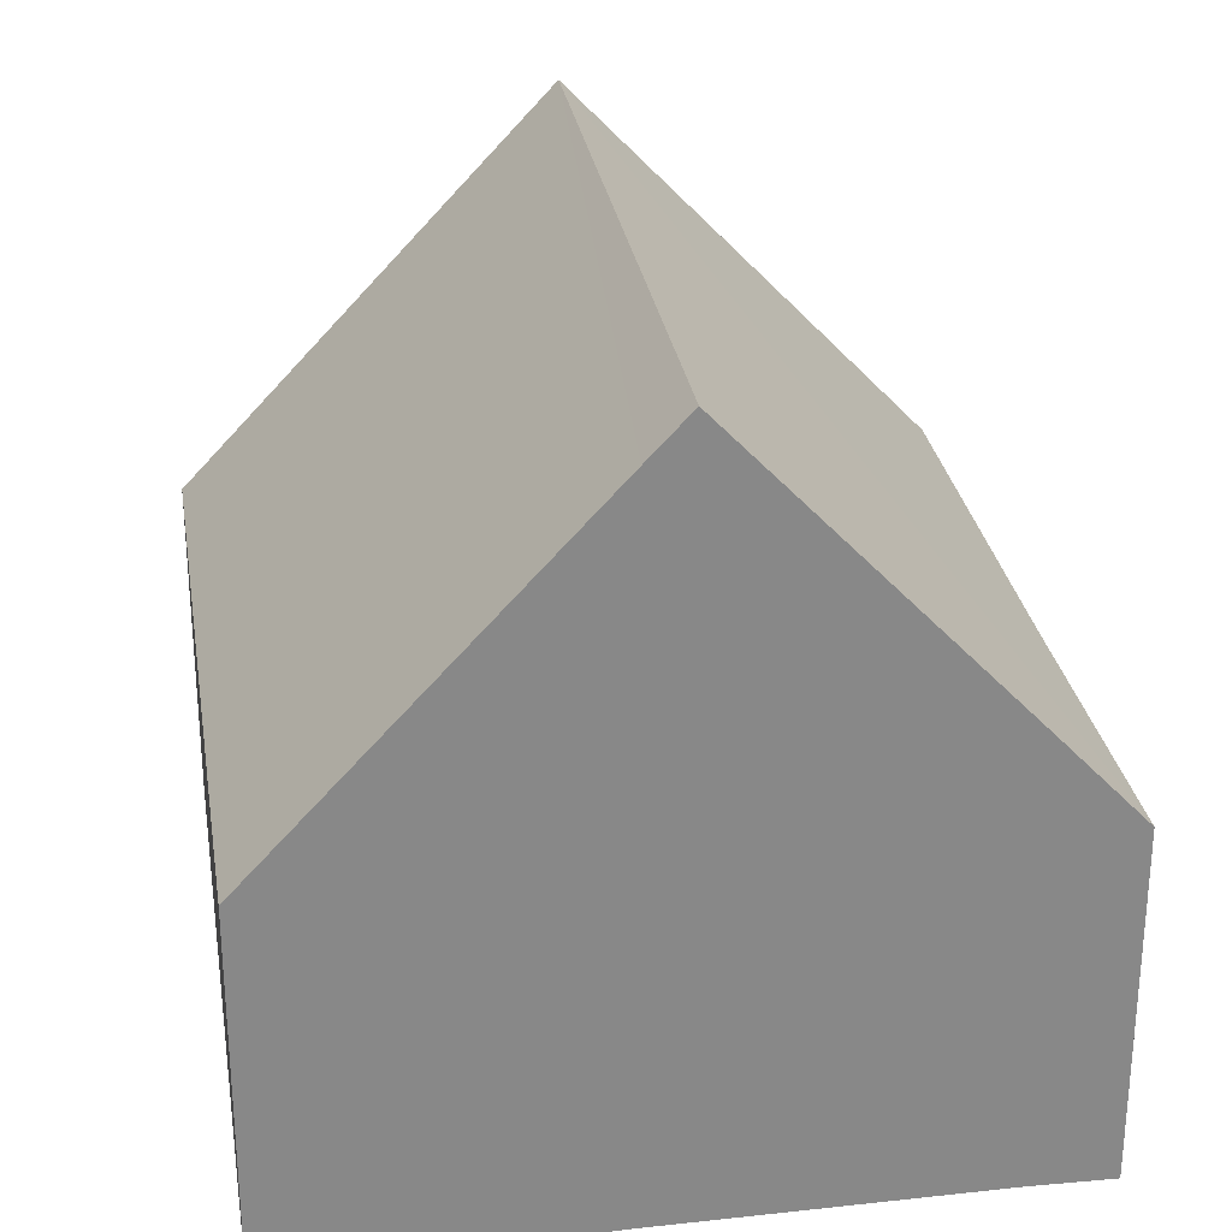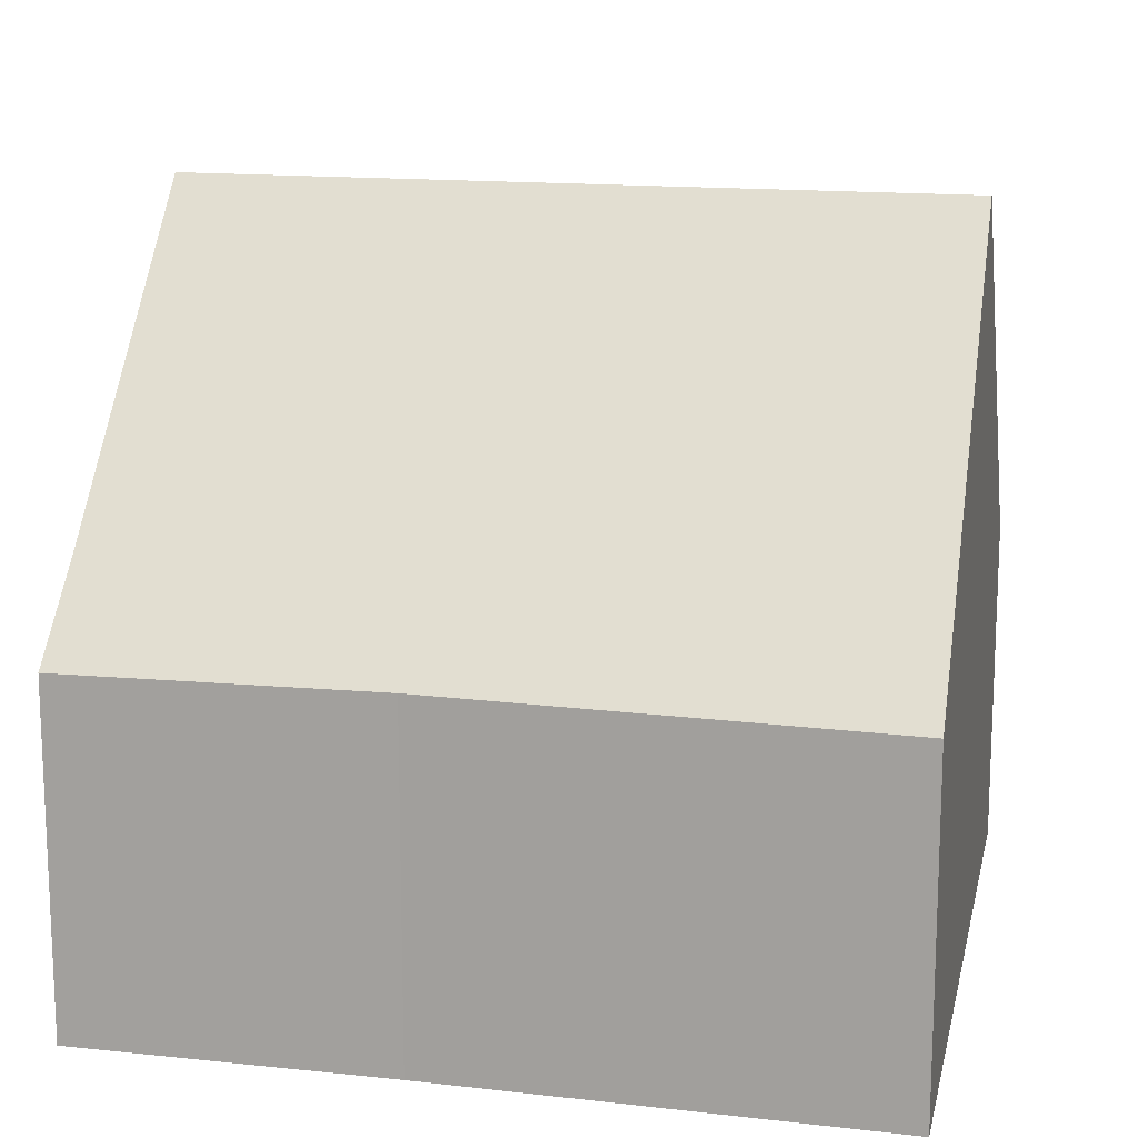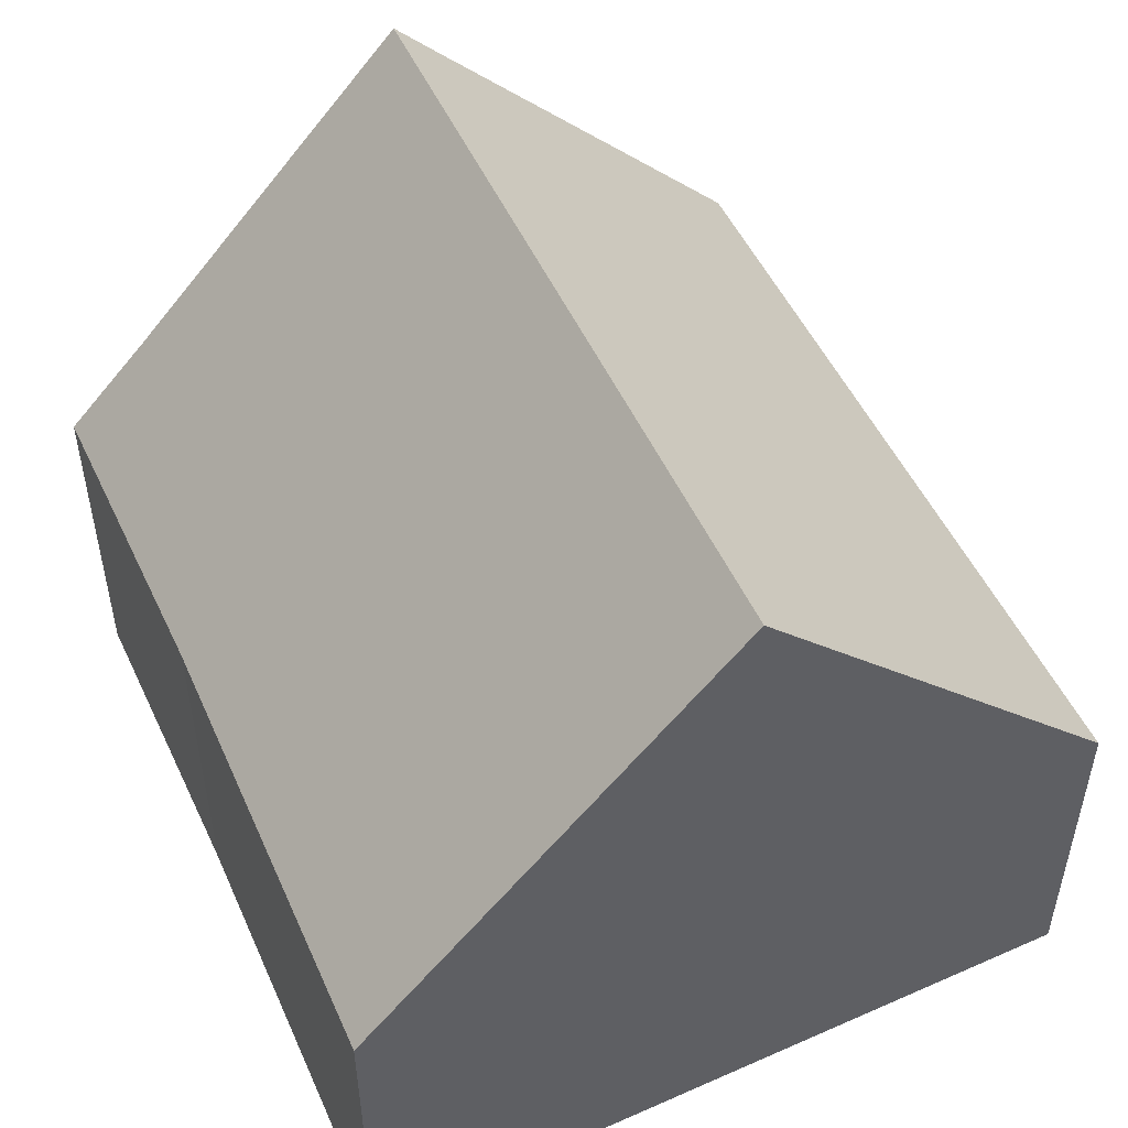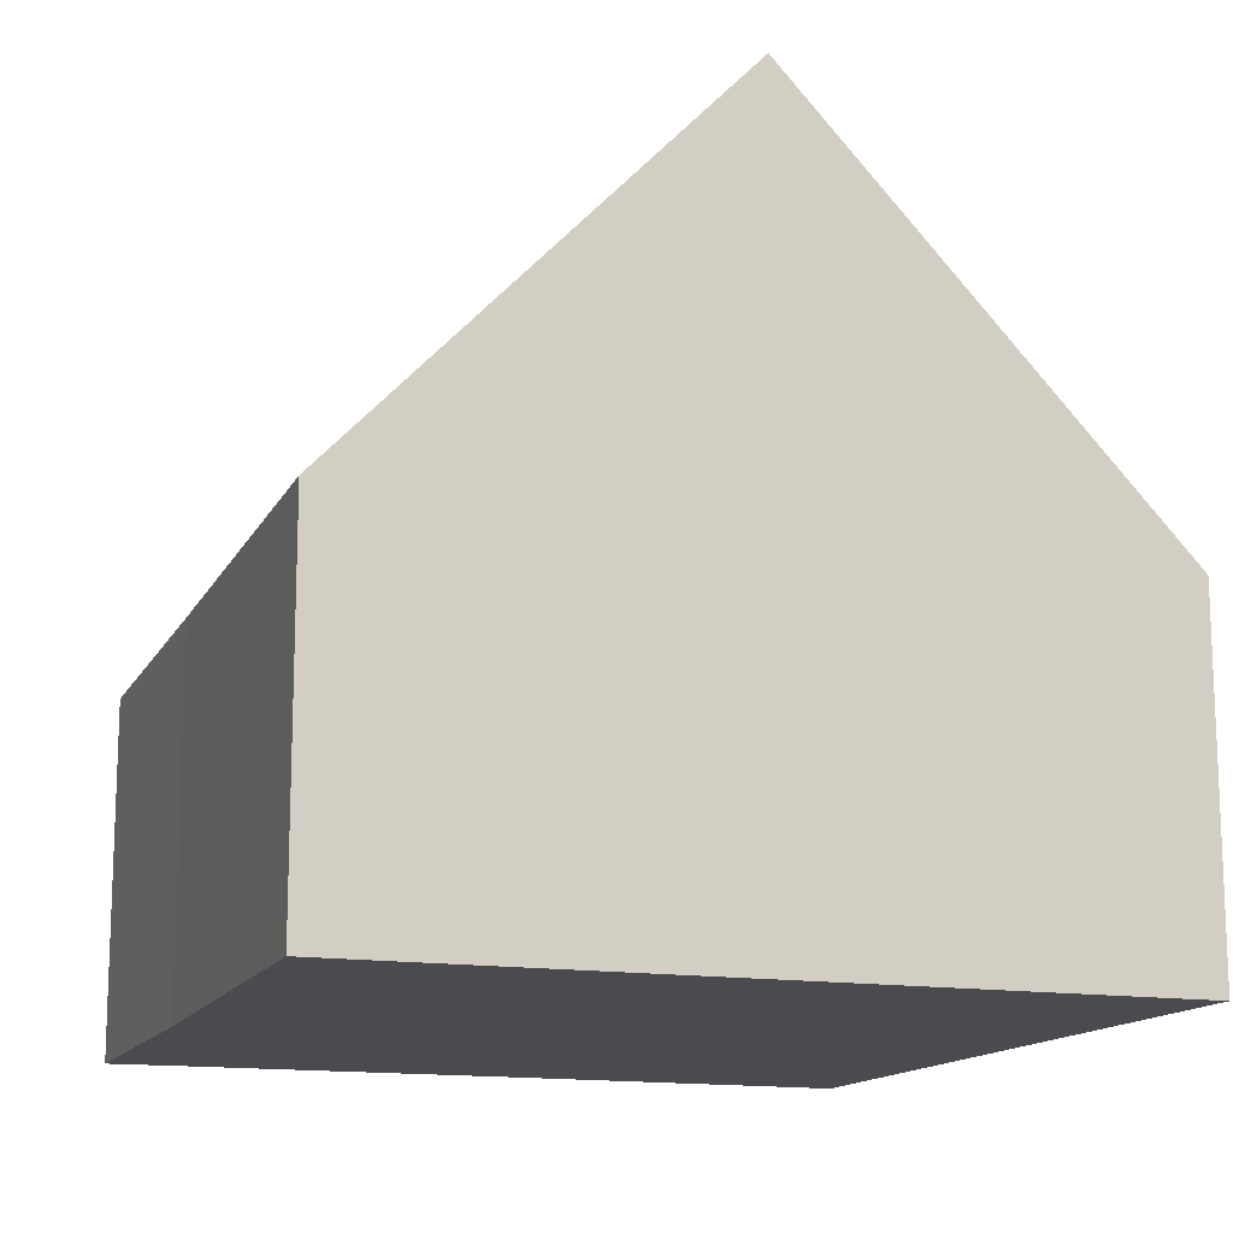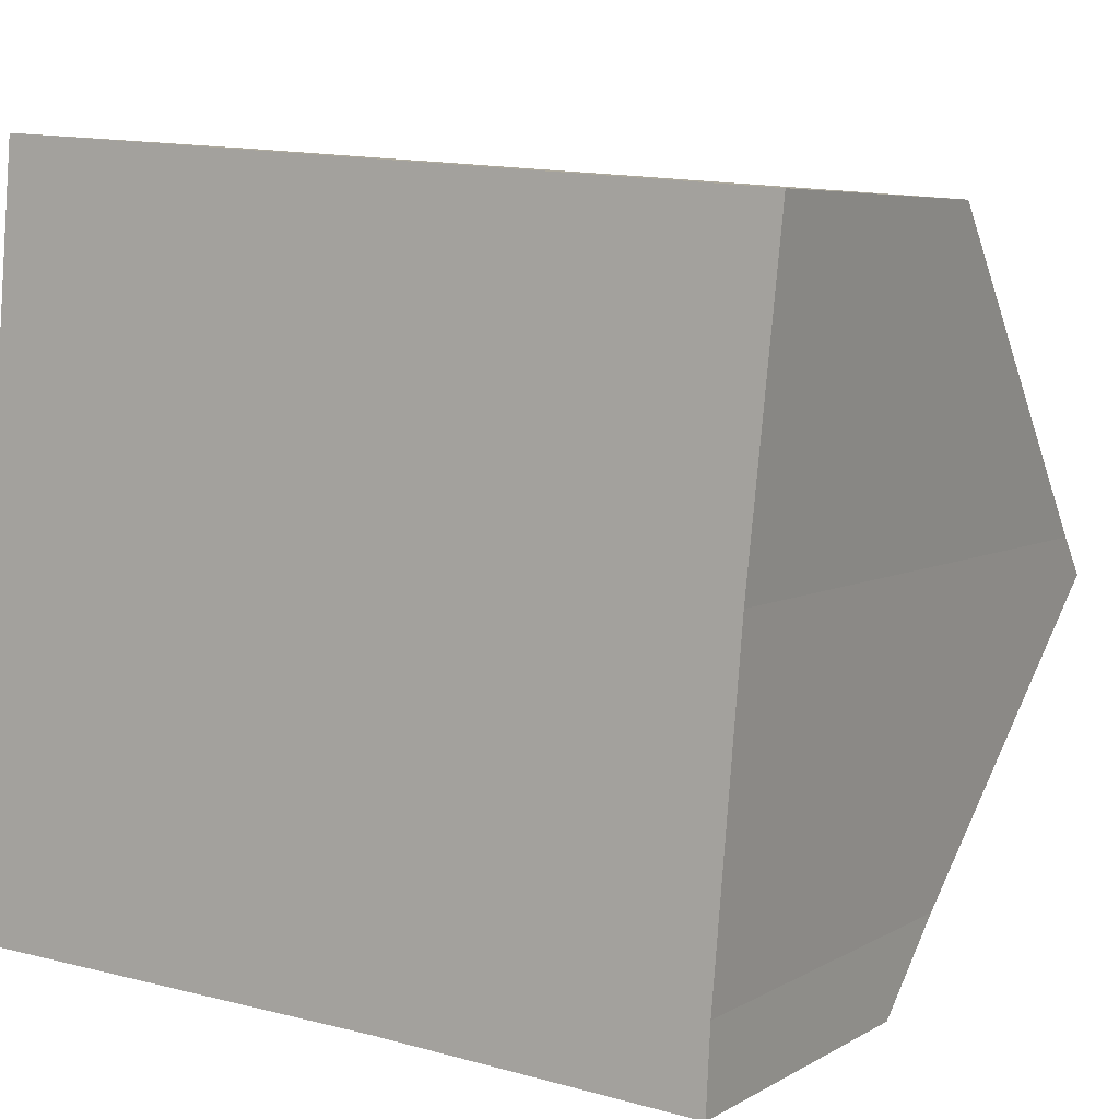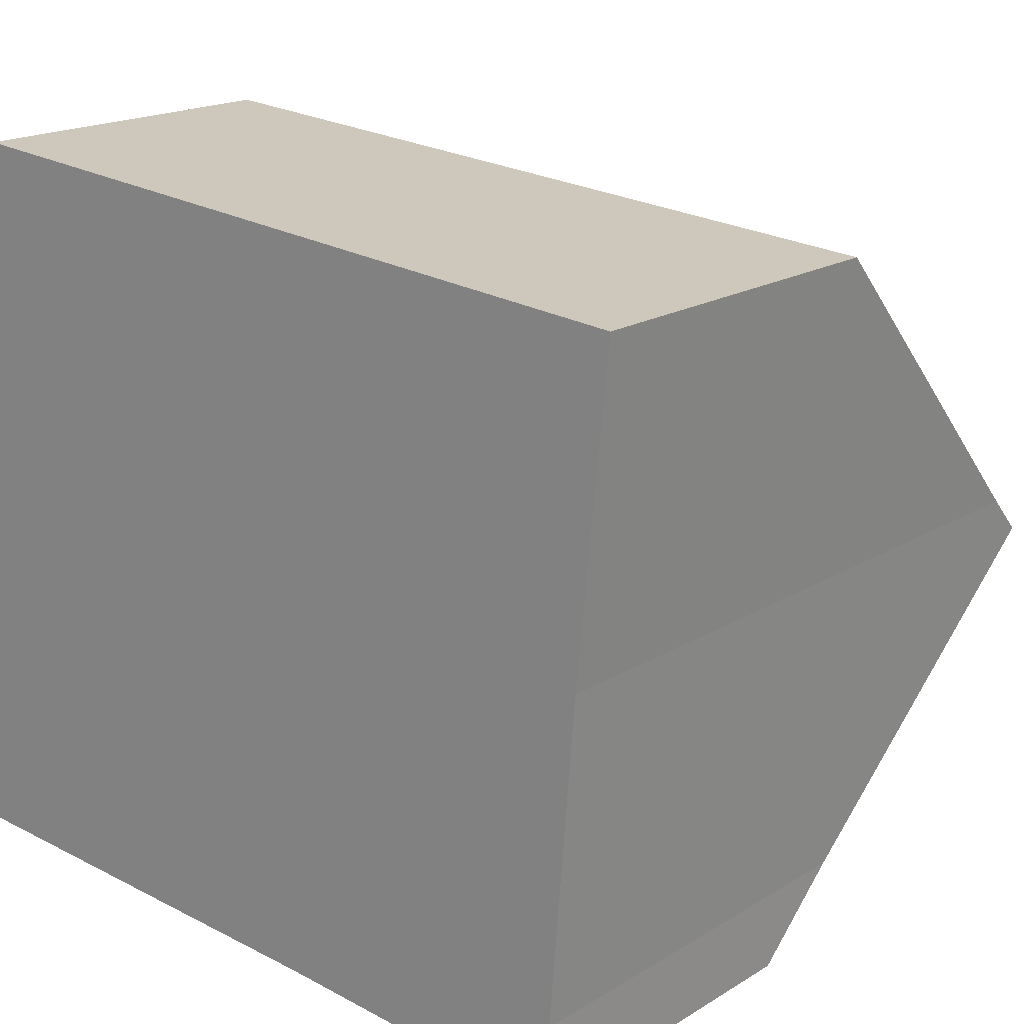
<metadata>
{"format":"obj","ext":"obj","renderer":"f3d","projection":"perspective","resolution":1024,"background":"white","views":[{"elev":27.6,"azim":85.2,"up":"+Y"},{"elev":14.7,"azim":-162.9,"up":"+Y"},{"elev":51.4,"azim":-110.5,"up":"+Y"},{"elev":-14.2,"azim":-104.9,"up":"+Y"},{"elev":5.8,"azim":31.0,"up":"+Z"},{"elev":18.4,"azim":40.7,"up":"+Z"}]}
</metadata>
<code>
v  0.412 9.185 4.619
v  10.08 8.644 4.523
v  10.03 9.185 4.008
v  10.48 4.43 8.537
v  0.83 4.262 9.312
v  9.74 5.422 0.419
v  9.687 4.339 -0.616
v  5.677 4.387 -0.315
v  0 4.339 2.657e-16
v  9.74 -2.566e-17 0.419
v  9.687 3.772e-17 -0.616
v  10.08 -2.77e-16 4.523
v  10.03 -2.454e-16 4.008
v  10.48 -5.227e-16 8.537
v  5.677 1.929e-17 -0.315
v  0 0 0
v  0.412 -2.828e-16 4.619
v  0.83 -5.702e-16 9.312
g defaultobject
f 1 2 3
f 2 1 4
f 4 1 5
f 6 1 3
f 1 6 7
f 1 7 8
f 1 8 9
f 10 7 6
f 7 10 11
f 2 6 3
f 6 2 12
f 6 12 13
f 6 13 10
f 4 12 2
f 12 4 14
f 7 15 8
f 15 7 11
f 15 9 8
f 9 15 16
f 16 1 9
f 1 16 5
f 5 16 17
f 5 17 18
f 5 14 4
f 14 5 18
f 15 17 16
f 17 15 18
f 18 15 11
f 18 11 10
f 18 10 12
f 18 12 14
f 12 10 13

</code>
